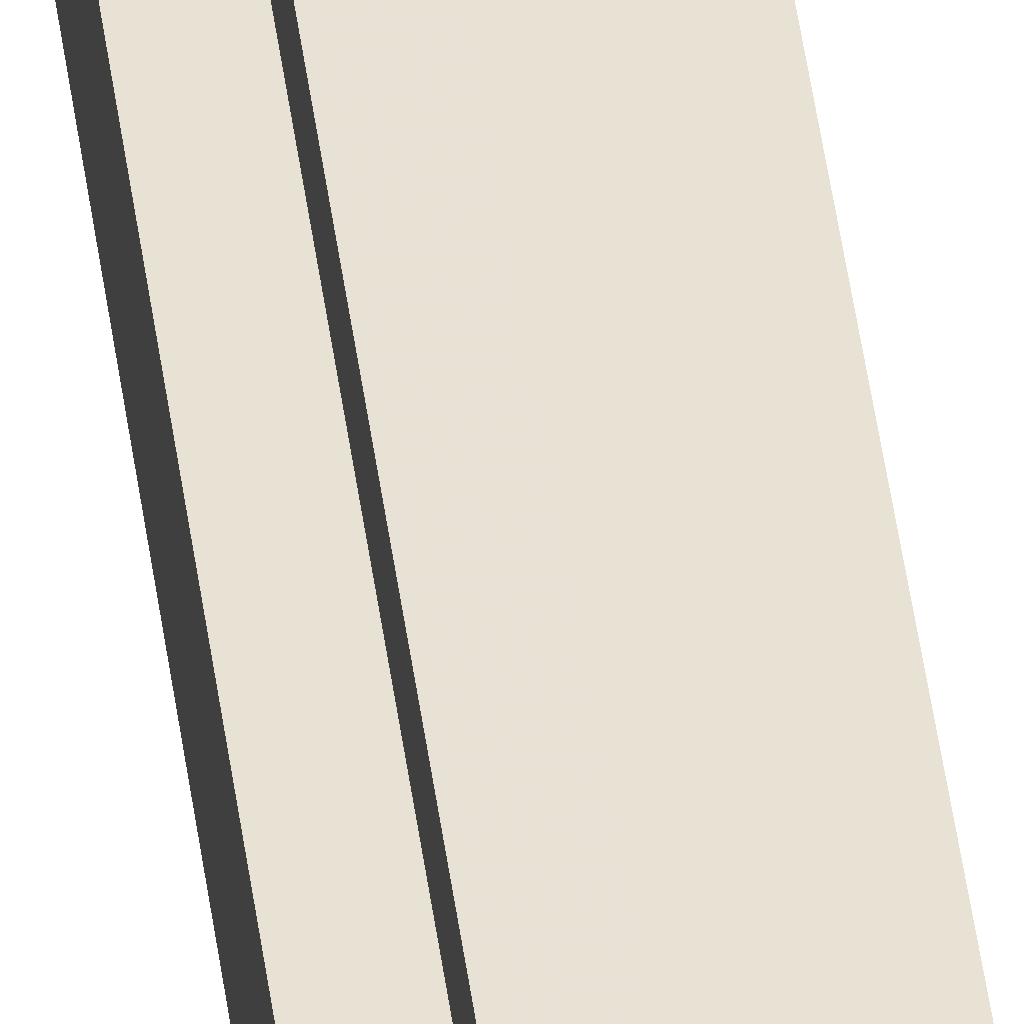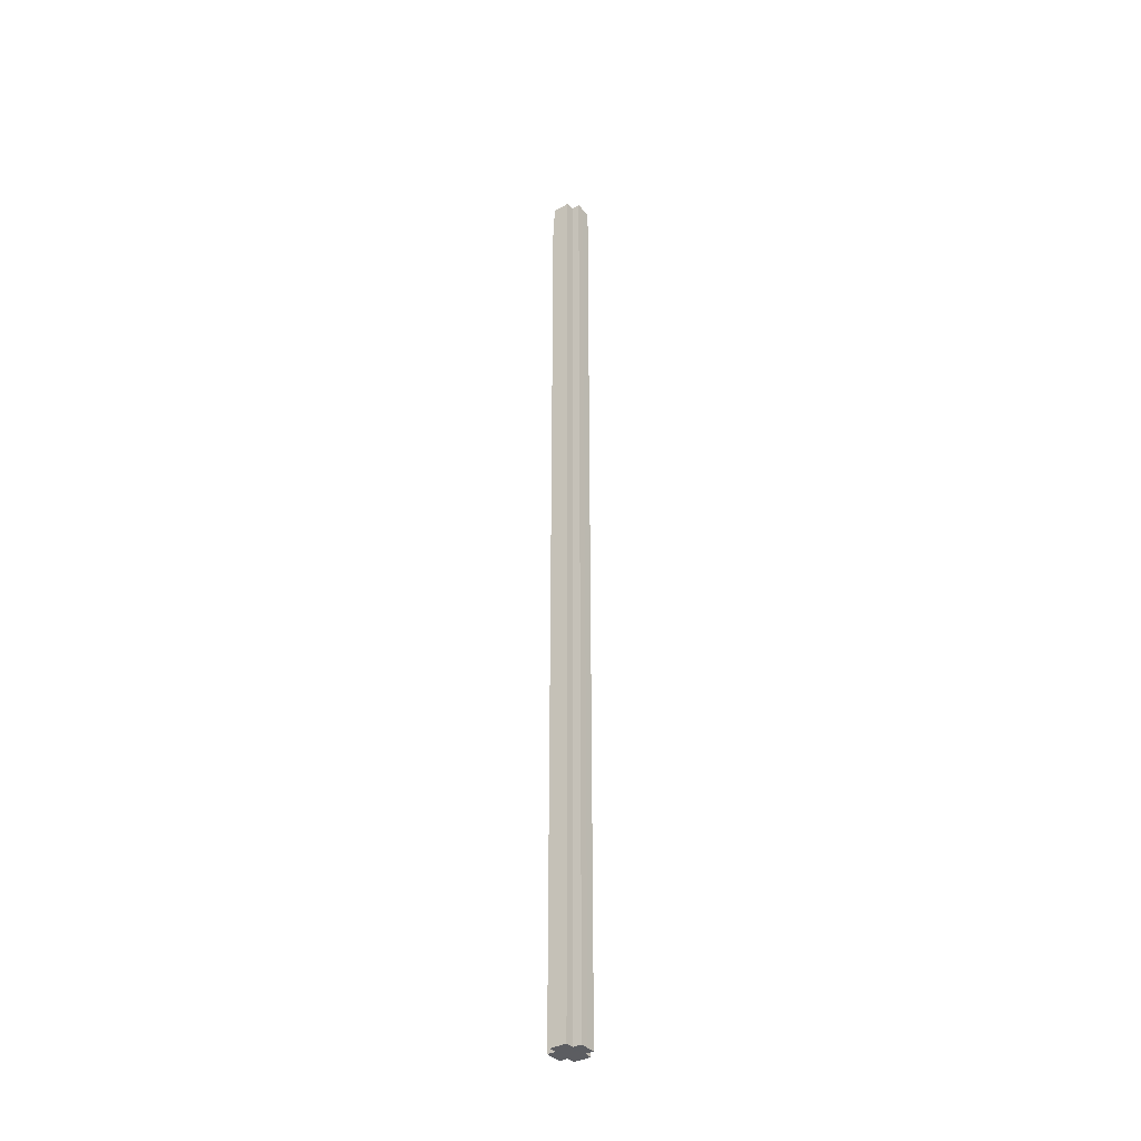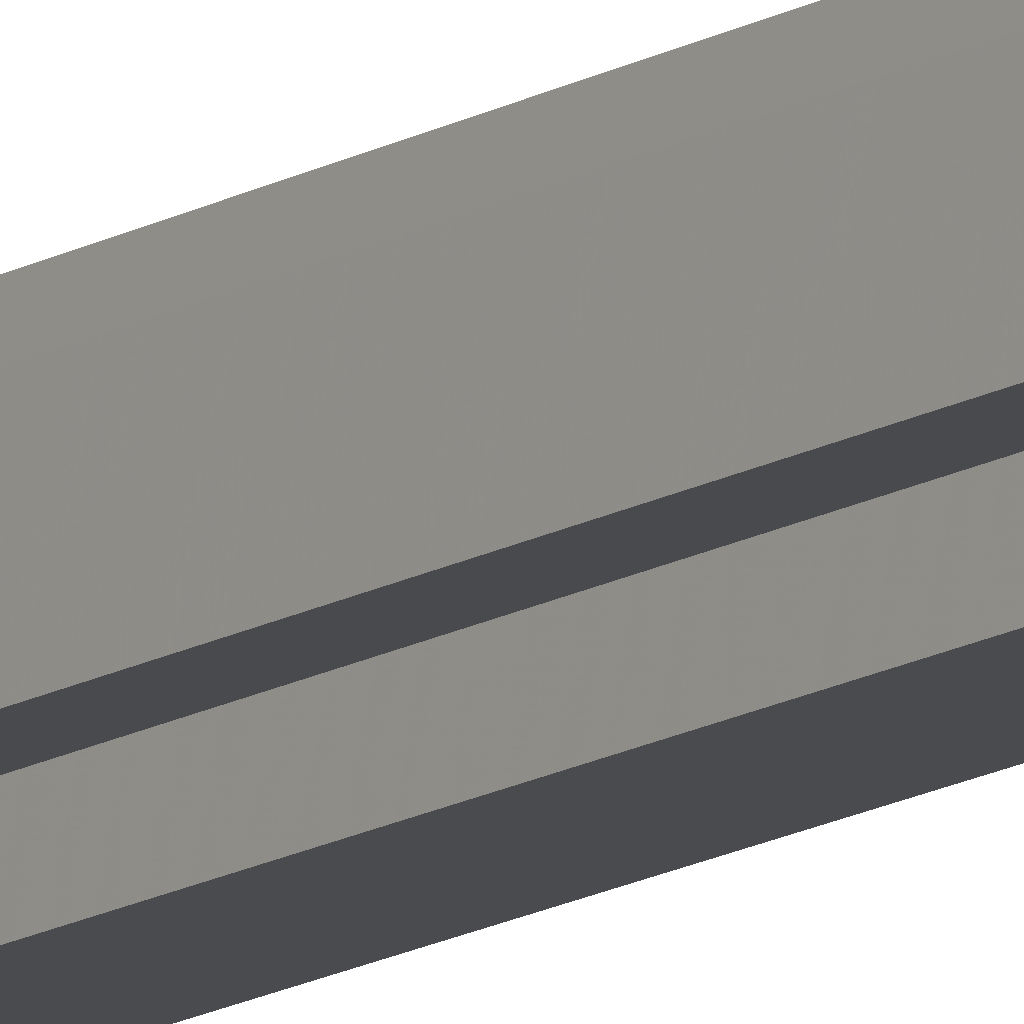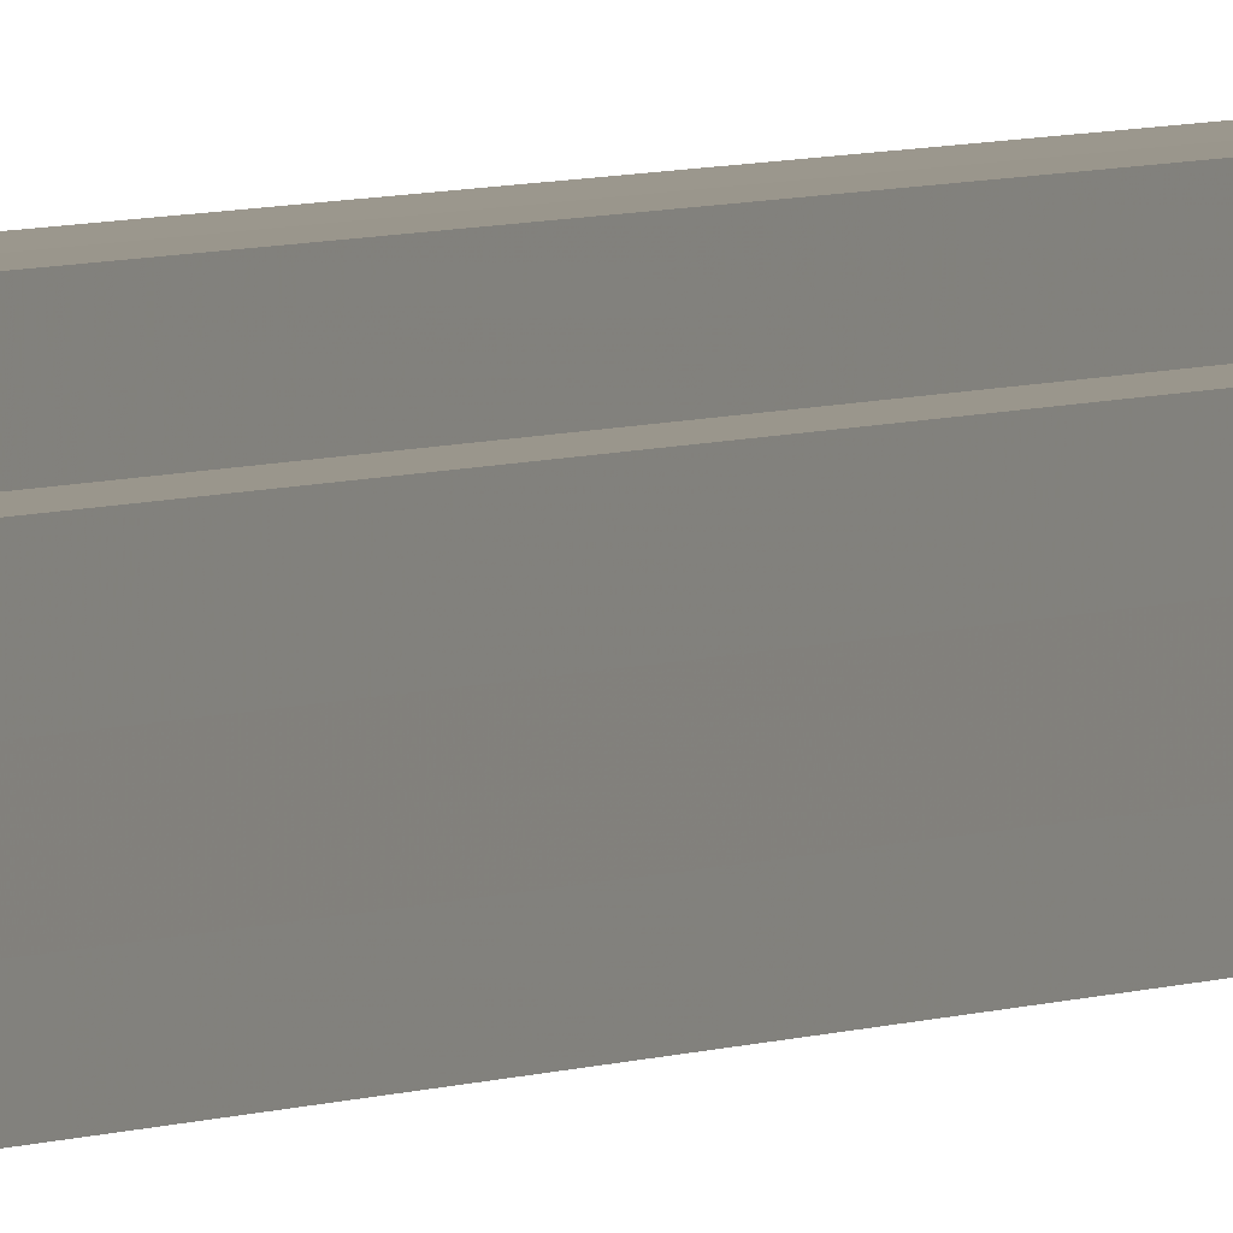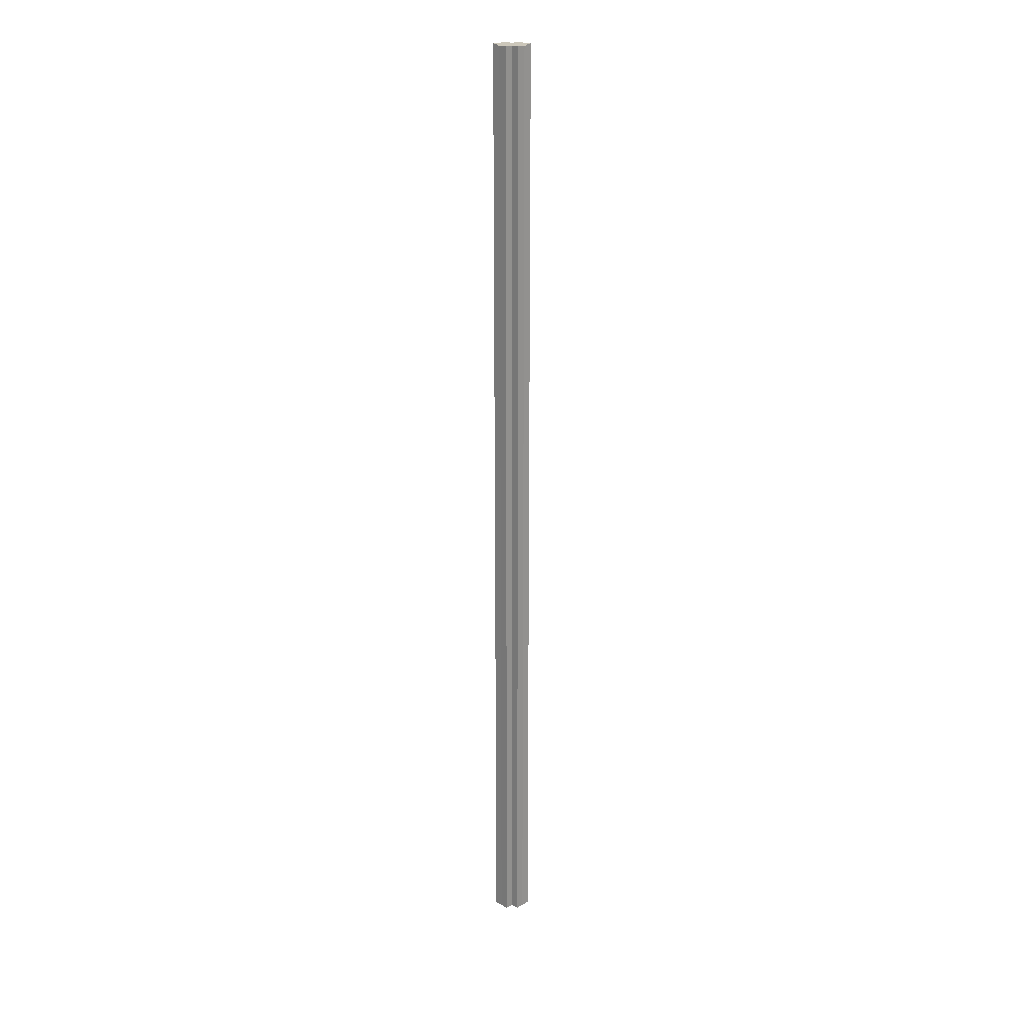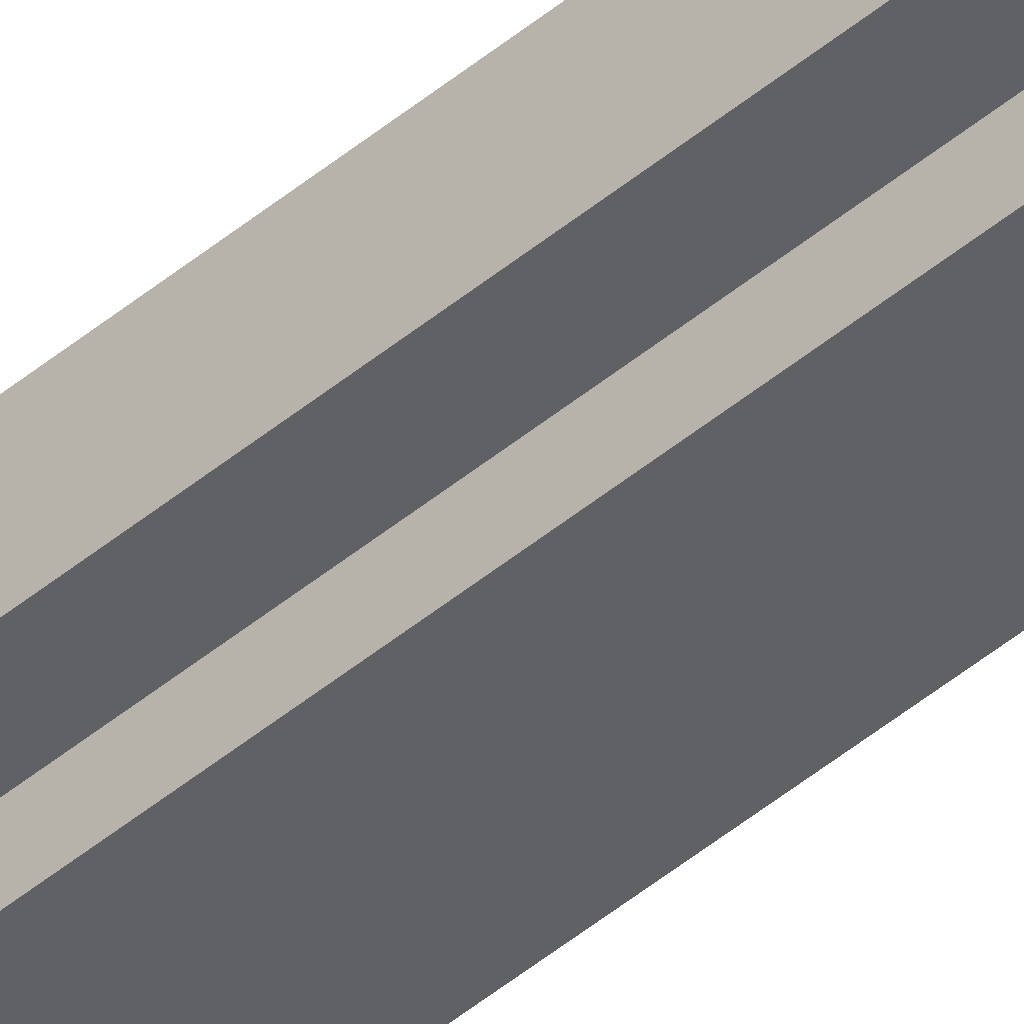
<metadata>
{"format":"obj","ext":"obj","renderer":"f3d","projection":"perspective","resolution":1024,"background":"white","views":[{"elev":40.0,"azim":173.3,"up":"+Y"},{"elev":-36.4,"azim":35.5,"up":"+Z"},{"elev":-13.5,"azim":143.9,"up":"+Y"},{"elev":2.6,"azim":-158.4,"up":"+Y"},{"elev":21.5,"azim":135.0,"up":"+Z"},{"elev":-49.6,"azim":132.2,"up":"+Y"}]}
</metadata>
<code>
o 15108
v 2203 1858 8.979
v 2203 1858 8.979
v 2203 1858 7.845
v 2203 1858 8.979
v 2203 1858 7.845
v 2203 1858 8.979
v 2203 1858 7.845
v 2203 1858 8.979
v 2203 1858 7.845
v 2203 1858 8.979
v 2203 1858 8.979
v 2203 1858 8.979
v 2203 1858 7.845
v 2203 1858 7.845
v 2203 1858 8.979
v 2203 1858 8.979
v 2203 1858 8.979
v 2203 1858 7.845
v 2203 1858 7.845
v 2203 1858 8.979
v 2203 1858 8.979
v 2203 1858 8.979
v 2203 1858 8.979
v 2203 1858 7.845
v 2203 1858 7.845
v 2203 1858 7.845
v 2203 1858 8.979
v 2203 1858 8.979
v 2203 1858 8.979
v 2203 1858 8.979
v 2203 1858 7.845
v 2203 1858 8.979
v 2203 1858 7.845
v 2203 1858 7.845
v 2203 1858 8.979
v 2203 1858 8.979
v 2203 1858 8.979
v 2203 1858 7.845
v 2203 1858 7.845
v 2203 1858 8.979
v 2203 1858 8.979
v 2203 1858 8.979
v 2203 1858 8.979
v 2203 1858 7.845
v 2203 1858 7.845
v 2203 1858 7.845
v 2203 1858 8.979
v 2203 1858 8.979
v 2203 1858 8.979
v 2203 1858 8.979
v 2203 1858 8.979
v 2203 1858 7.845
v 2203 1858 7.845
v 2203 1858 7.845
v 2203 1858 8.979
v 2203 1858 8.979
v 2203 1858 8.979
v 2203 1858 7.845
v 2203 1858 7.845
v 2203 1858 8.979
v 2203 1858 8.979
v 2203 1858 8.979
v 2203 1858 8.979
v 2203 1858 7.845
v 2203 1858 7.845
v 2203 1858 8.979
v 2203 1858 7.845
v 2203 1858 8.979
v 2203 1858 8.979
v 2203 1858 7.845
v 2203 1858 7.845
v 2203 1858 8.979
v 2203 1858 8.979
v 2203 1858 7.845
v 2203 1858 7.845
v 2203 1858 8.979
v 2203 1858 8.979
v 2203 1858 8.979
v 2203 1858 8.979
v 2203 1858 8.979
v 2203 1858 7.845
v 2203 1858 7.845
v 2203 1858 7.845
v 2203 1858 7.845
v 2203 1858 7.845
v 2203 1858 7.845
v 2203 1858 7.845
v 2203 1858 7.845
v 2203 1858 7.845
v 2203 1858 7.845
v 2203 1858 7.845
v 2203 1858 7.845
v 2203 1858 7.845
v 2203 1858 7.845
v 2203 1858 7.845
v 2203 1858 7.845
v 2203 1858 7.845
v 2203 1858 7.845
f 1 2 3
f 4 1 5
f 5 6 7
f 7 8 9
f 10 8 11
f 10 12 8
f 13 12 14
f 15 16 13
f 10 17 12
f 18 17 19
f 20 21 18
f 10 22 17
f 10 23 22
f 24 23 25
f 26 27 24
f 28 29 26
f 29 30 31
f 10 32 23
f 33 32 34
f 35 36 33
f 10 37 32
f 38 37 39
f 40 41 38
f 10 42 37
f 10 43 42
f 44 43 45
f 46 47 44
f 10 48 43
f 49 50 46
f 50 51 52
f 53 48 54
f 55 56 53
f 10 57 48
f 58 57 59
f 60 61 58
f 10 62 57
f 10 63 62
f 64 63 65
f 10 66 63
f 67 68 64
f 10 69 66
f 10 11 69
f 70 66 71
f 72 73 70
f 74 69 75
f 76 77 74
f 78 79 67
f 79 80 81
f 82 83 84
f 82 85 83
f 82 84 86
f 82 87 85
f 82 86 88
f 82 89 87
f 82 88 90
f 82 91 89
f 82 90 92
f 82 93 91
f 82 92 94
f 82 95 93
f 82 94 96
f 82 97 95
f 82 96 98
f 82 98 97

</code>
